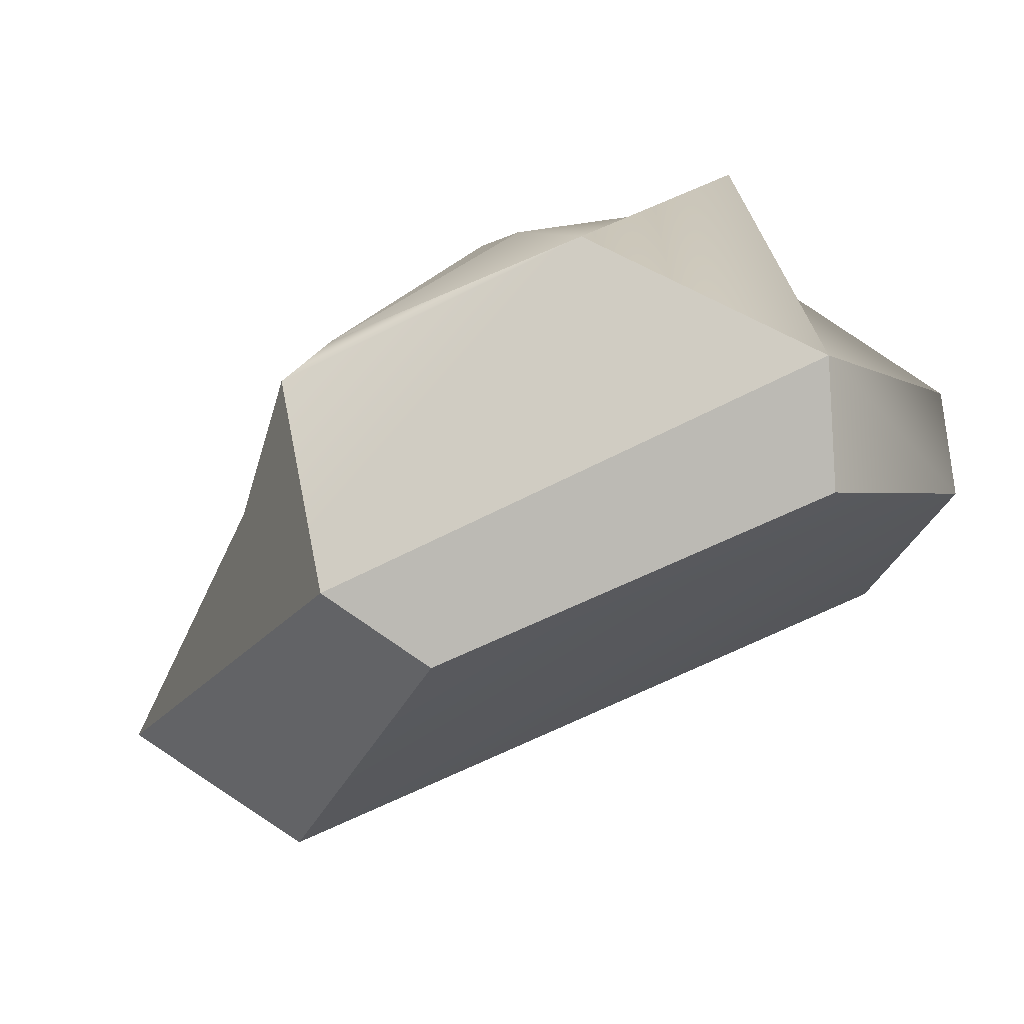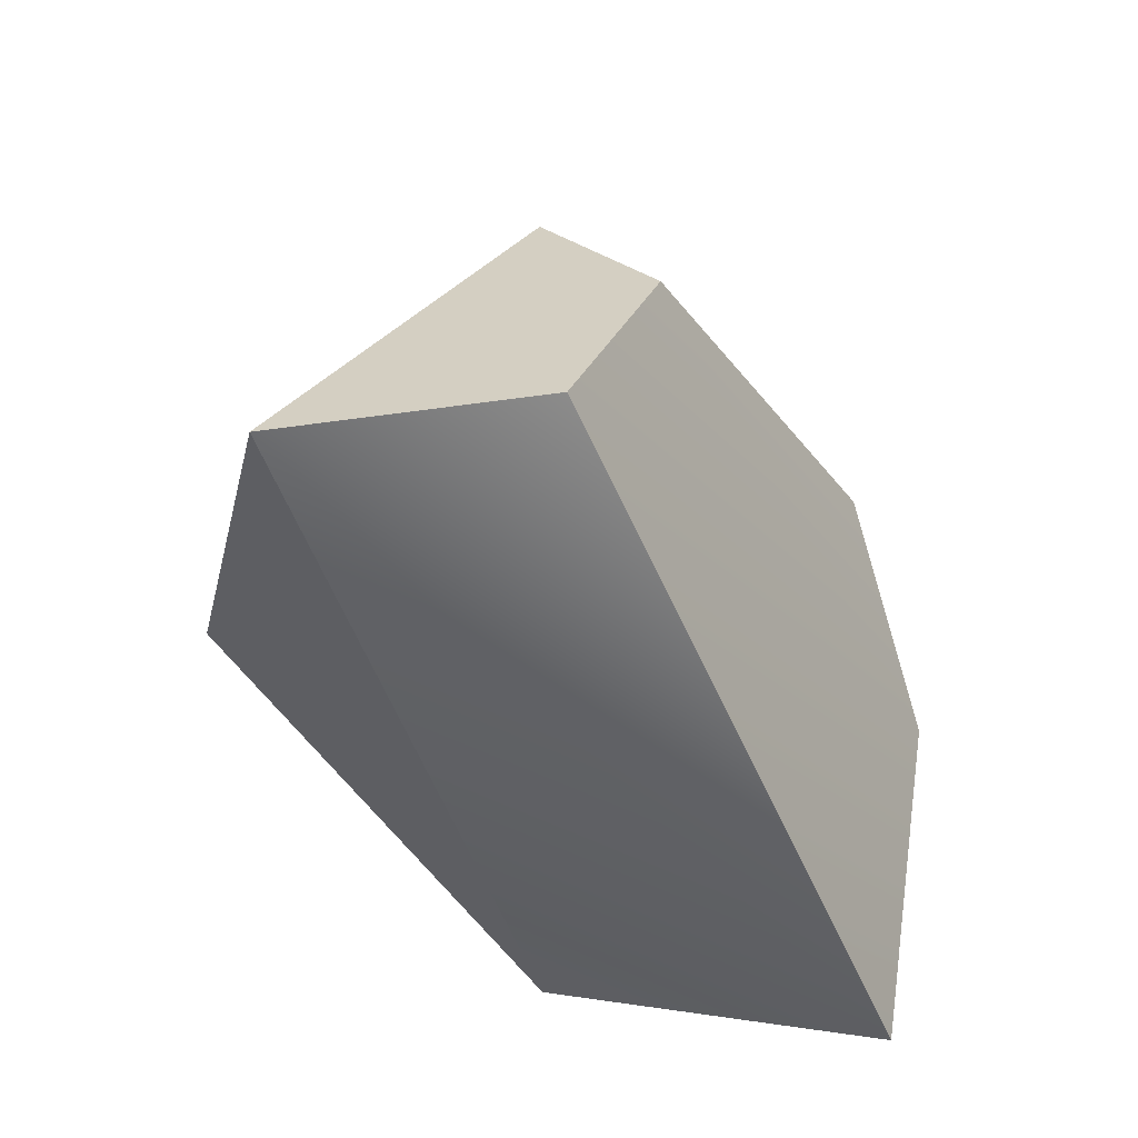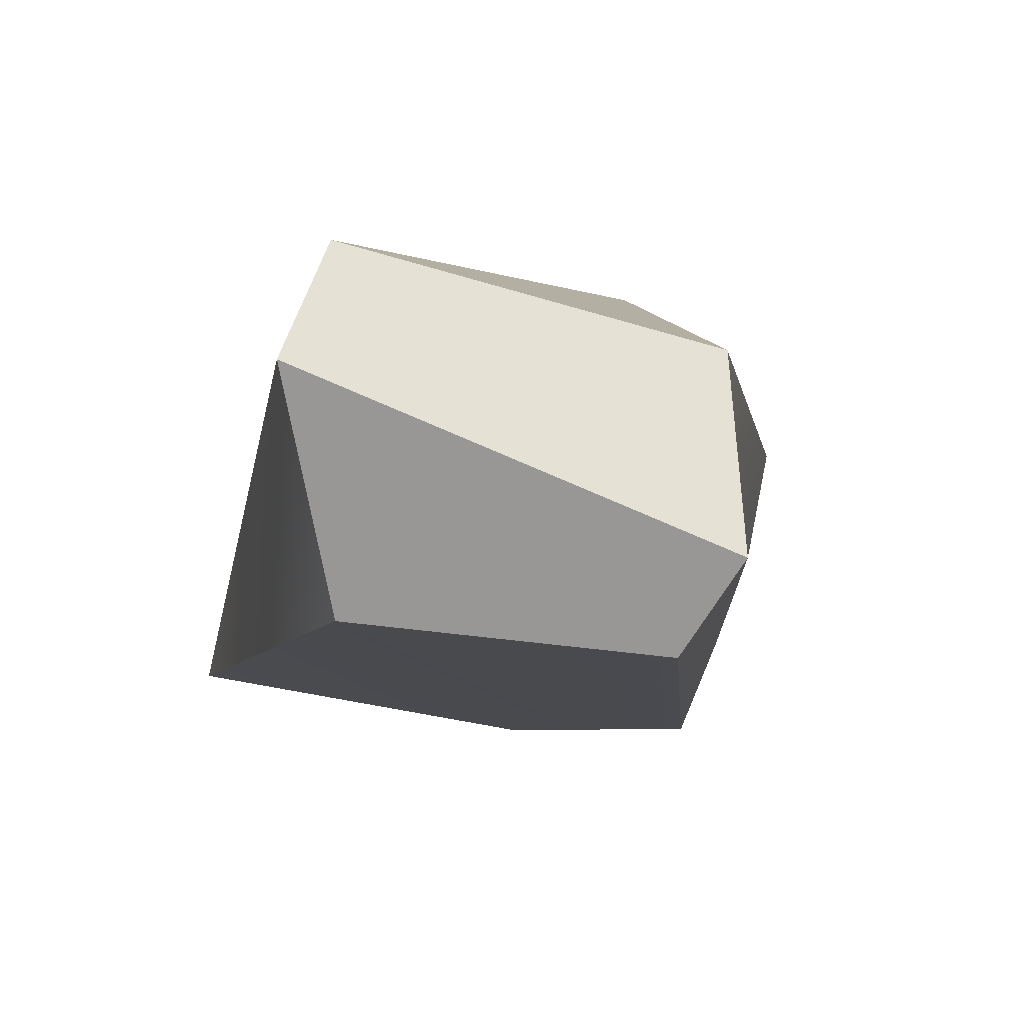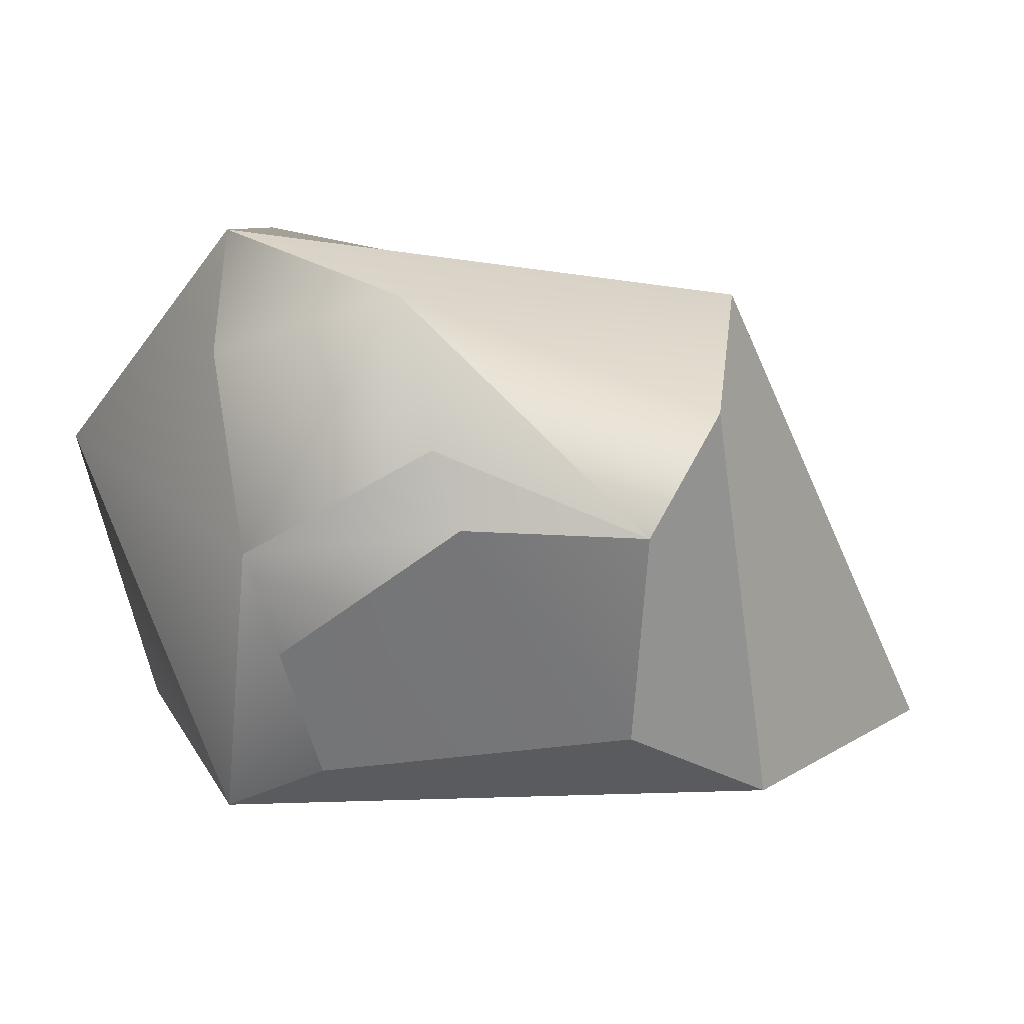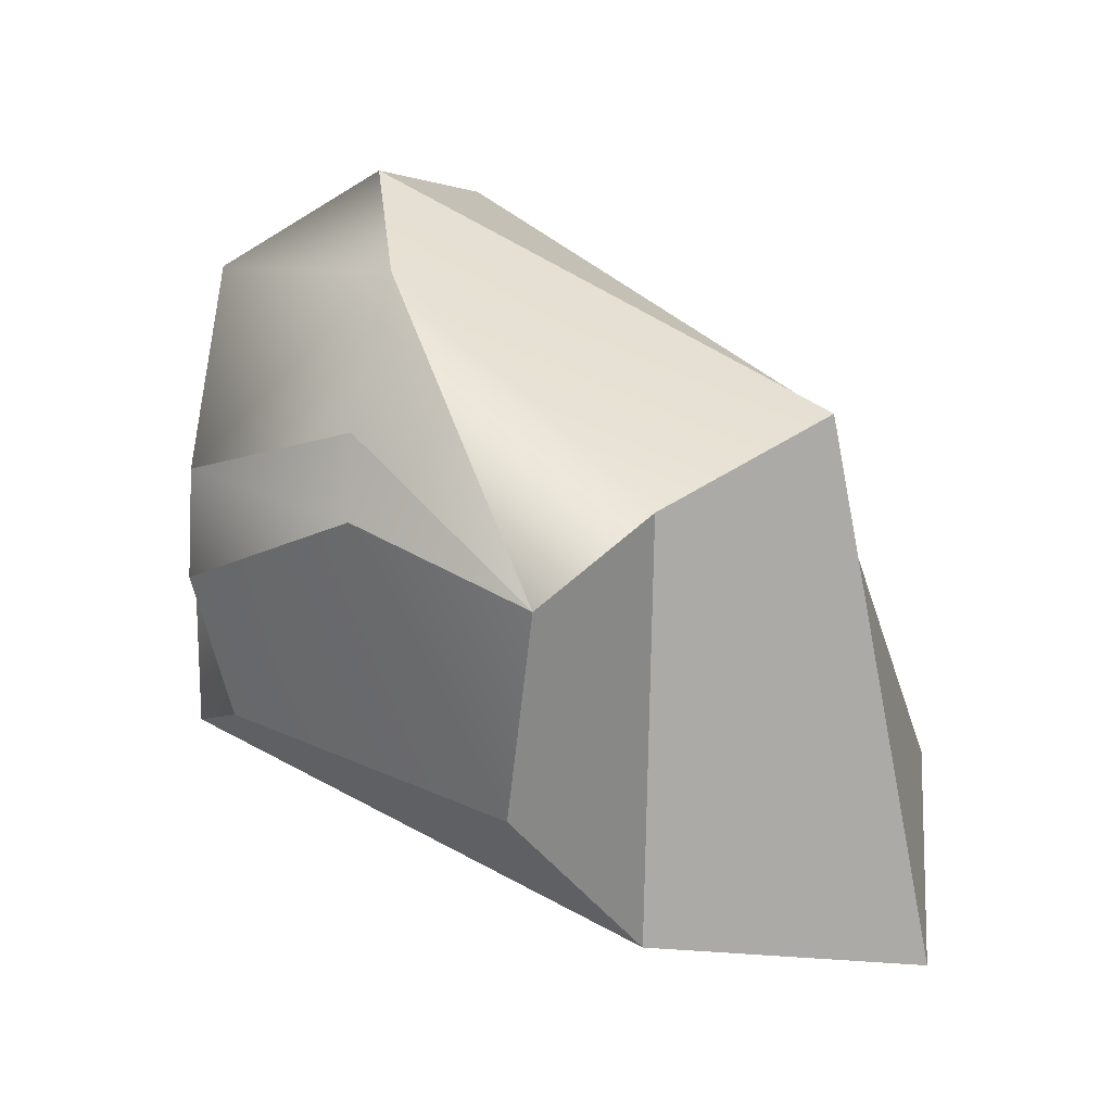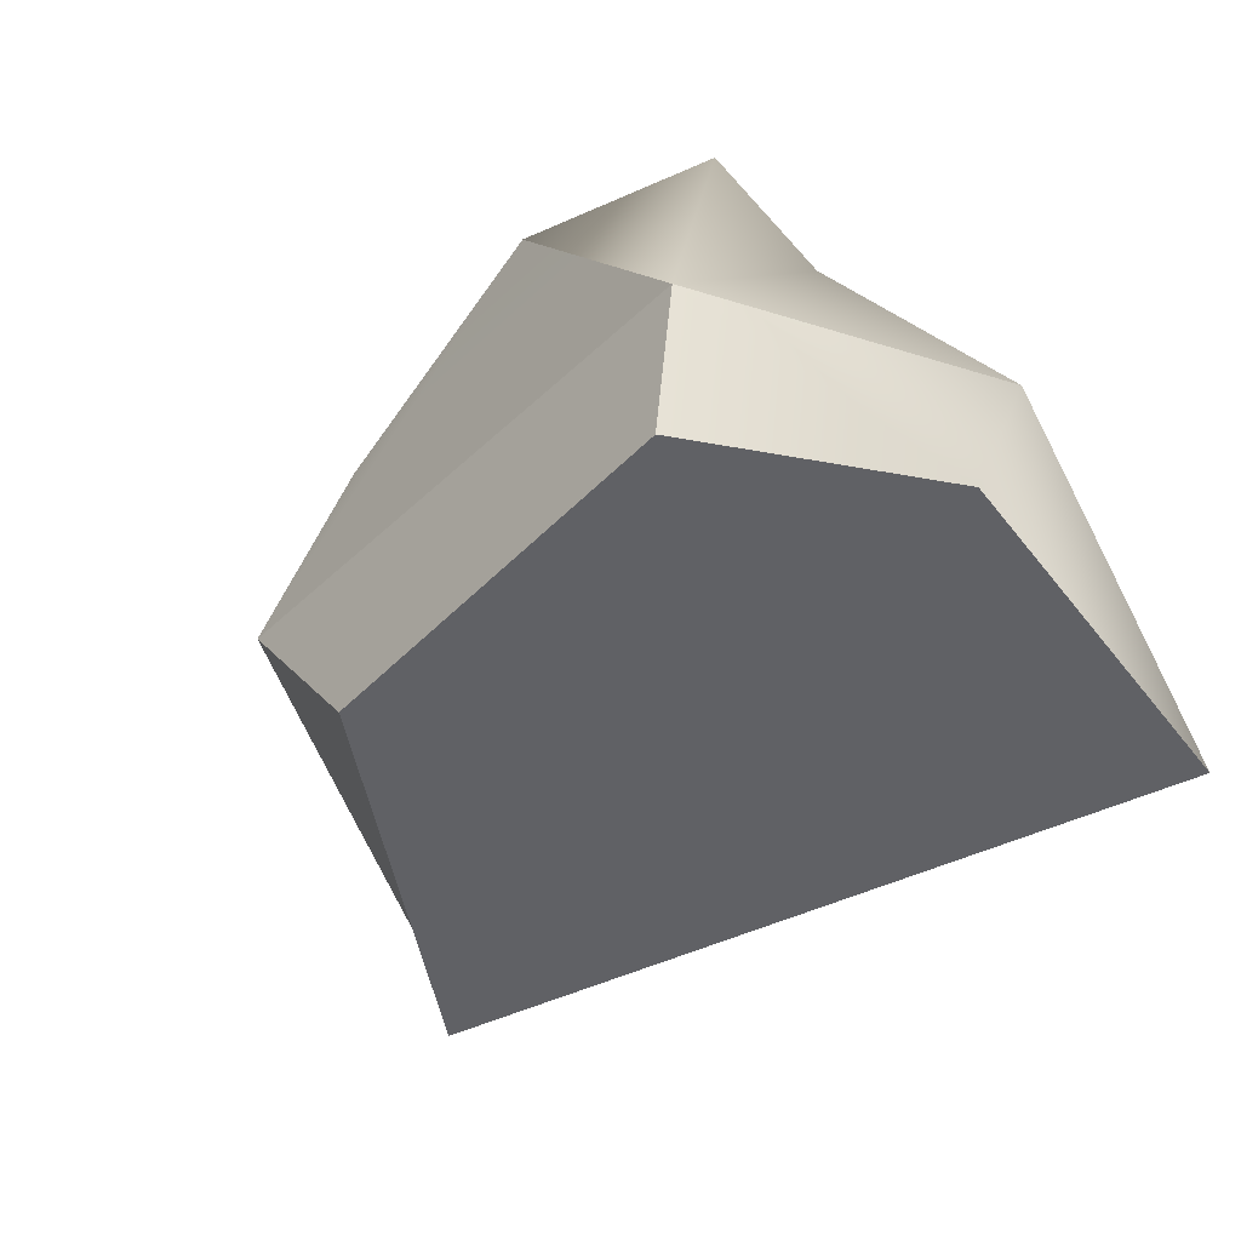
<metadata>
{"format":"obj","ext":"obj","renderer":"f3d","projection":"perspective","resolution":1024,"background":"white","views":[{"elev":63.3,"azim":-33.2,"up":"+Z"},{"elev":-49.0,"azim":-71.3,"up":"+Z"},{"elev":-2.8,"azim":-98.7,"up":"+Y"},{"elev":35.7,"azim":165.9,"up":"+Z"},{"elev":35.7,"azim":-155.5,"up":"+Z"},{"elev":-59.7,"azim":35.6,"up":"+Y"}]}
</metadata>
<code>
g default
v -0.6991 0.1798 -3.224
v 0.02917 0.04798 -3.087
v -0.5769 0.4889 -3.22
v -0.4538 0.5781 -3.348
v -0.6323 0.6271 -3.808
v 0.1398 0.4614 -3.811
v -0.9616 0.417 -3.896
v -0.1923 0.5676 -3.296
v 0.01163 0.5623 -3.683
v -0.429 0.6087 -3.679
v -0.8438 0.09121 -3.814
v 0.205 -0.008186 -3.965
v -0.05341 -0.09483 -3.169
v -0.617 0.03741 -3.306
v 0.06018 0.5645 -3.46
v 0.1988 -0.1079 -3.421
v 0.09018 0.4911 -3.338
v 0.281 0.03451 -3.412
v -0.1587 0.3653 -3.045
v 0.09287 0.365 -3.096
v -0.1684 0.5065 -3.203
g pCube2
f 1 2 19 3
f 4 8 10
f 9 10 8 15
f 5 6 7
f 12 16 11
f 14 11 16 13
f 17 18 6
f 5 7 1 3
f 15 17 9
f 9 17 6
f 9 6 5 10
f 5 3 4 10
f 6 12 7
f 7 12 11
f 6 18 12
f 12 18 16
f 2 1 14 13
f 14 1 7 11
f 8 21 17
f 8 17 15
f 17 21 19 20
f 16 18 2 13
f 3 19 4
f 2 20 19
f 2 18 17 20
f 4 21 8
f 19 21 4

</code>
